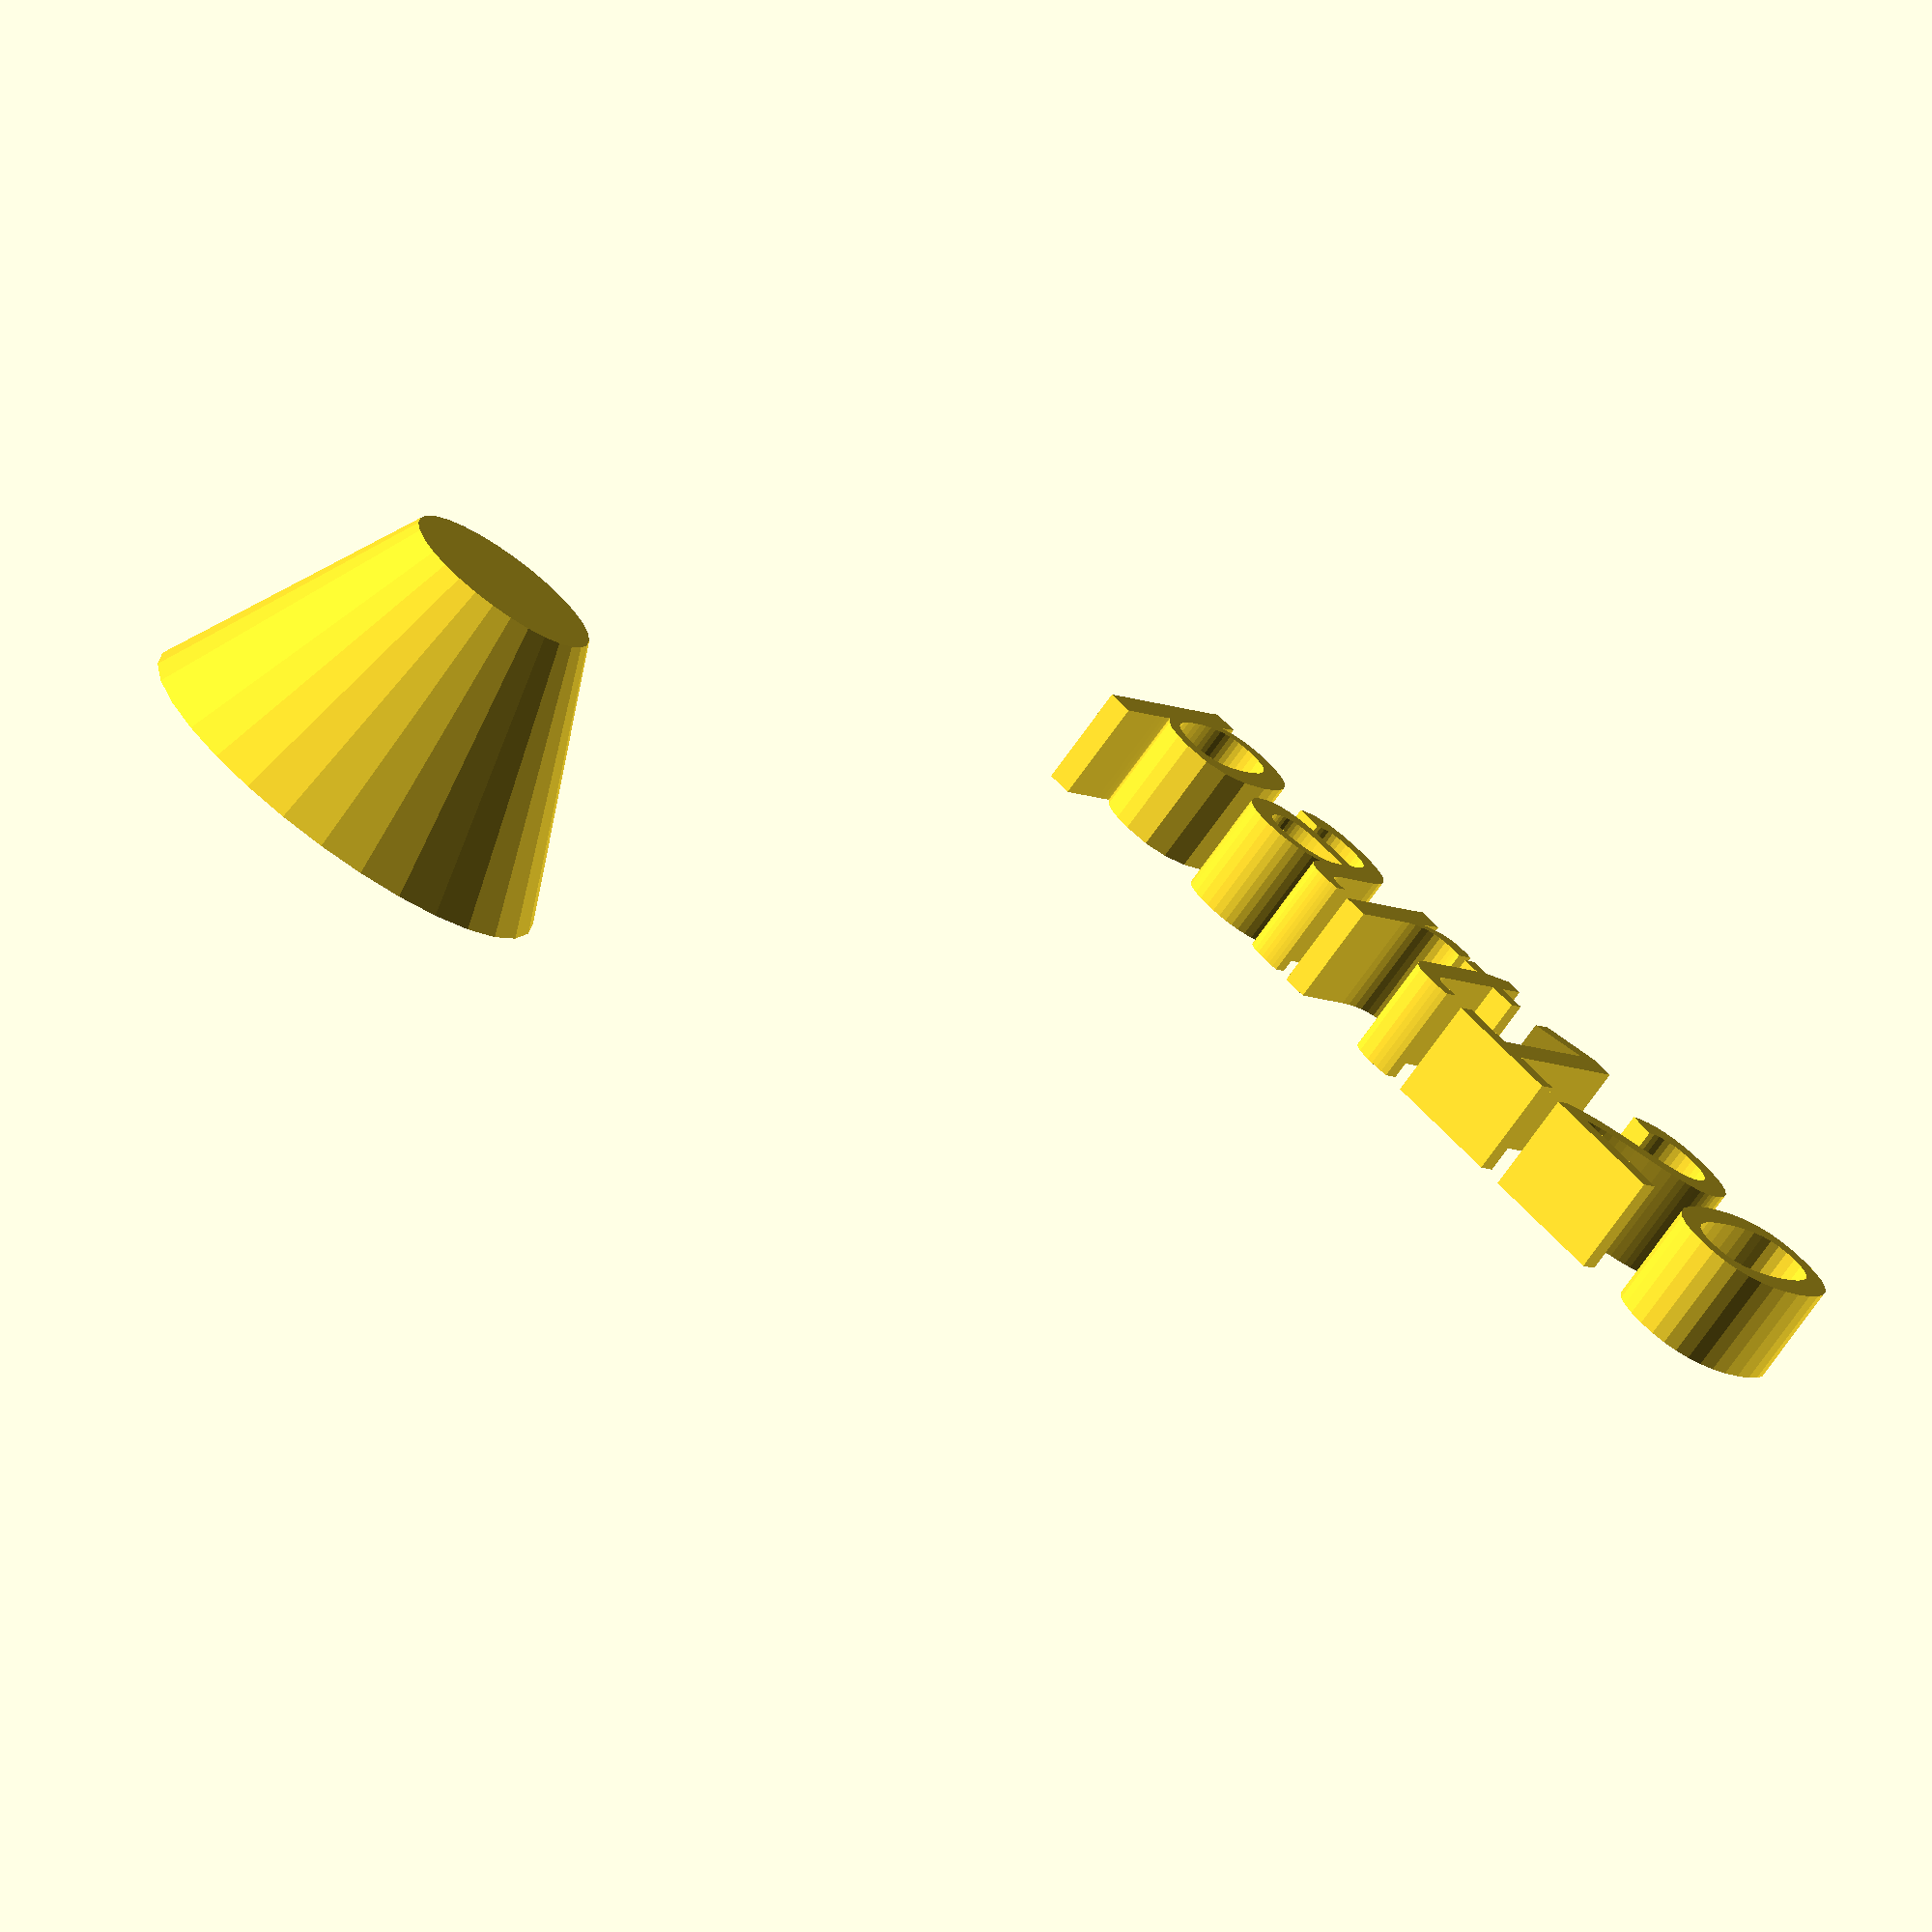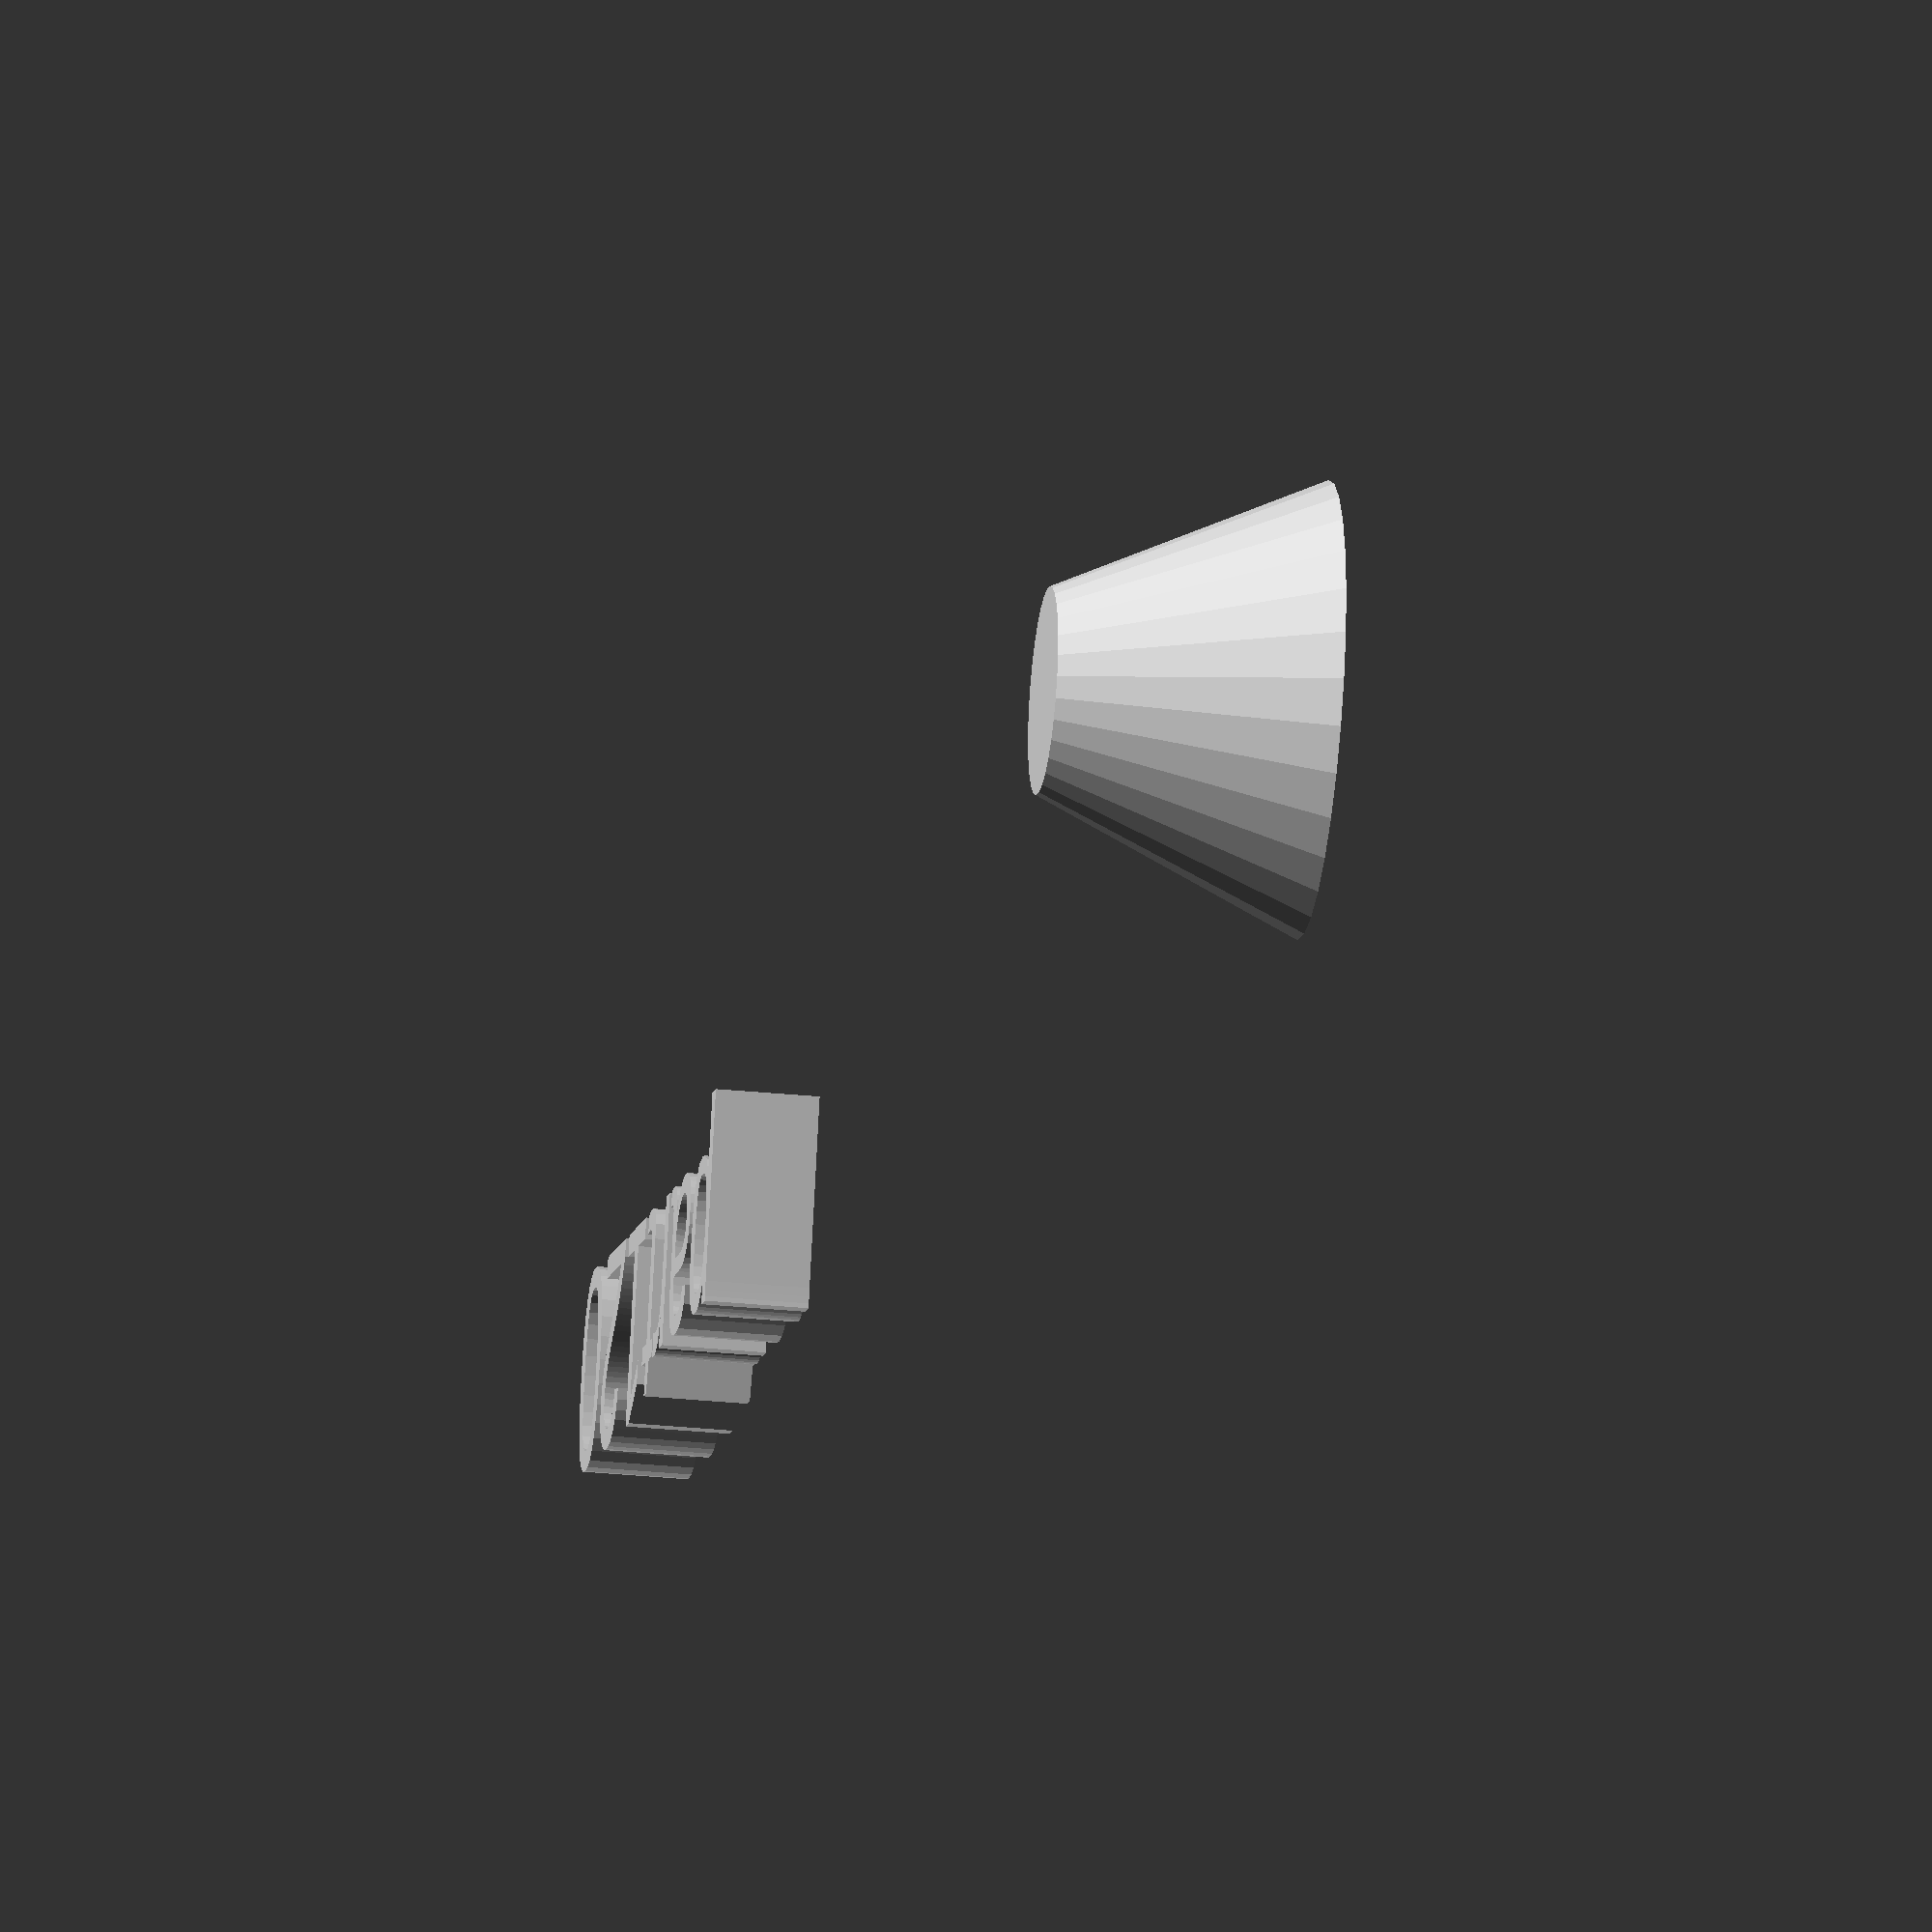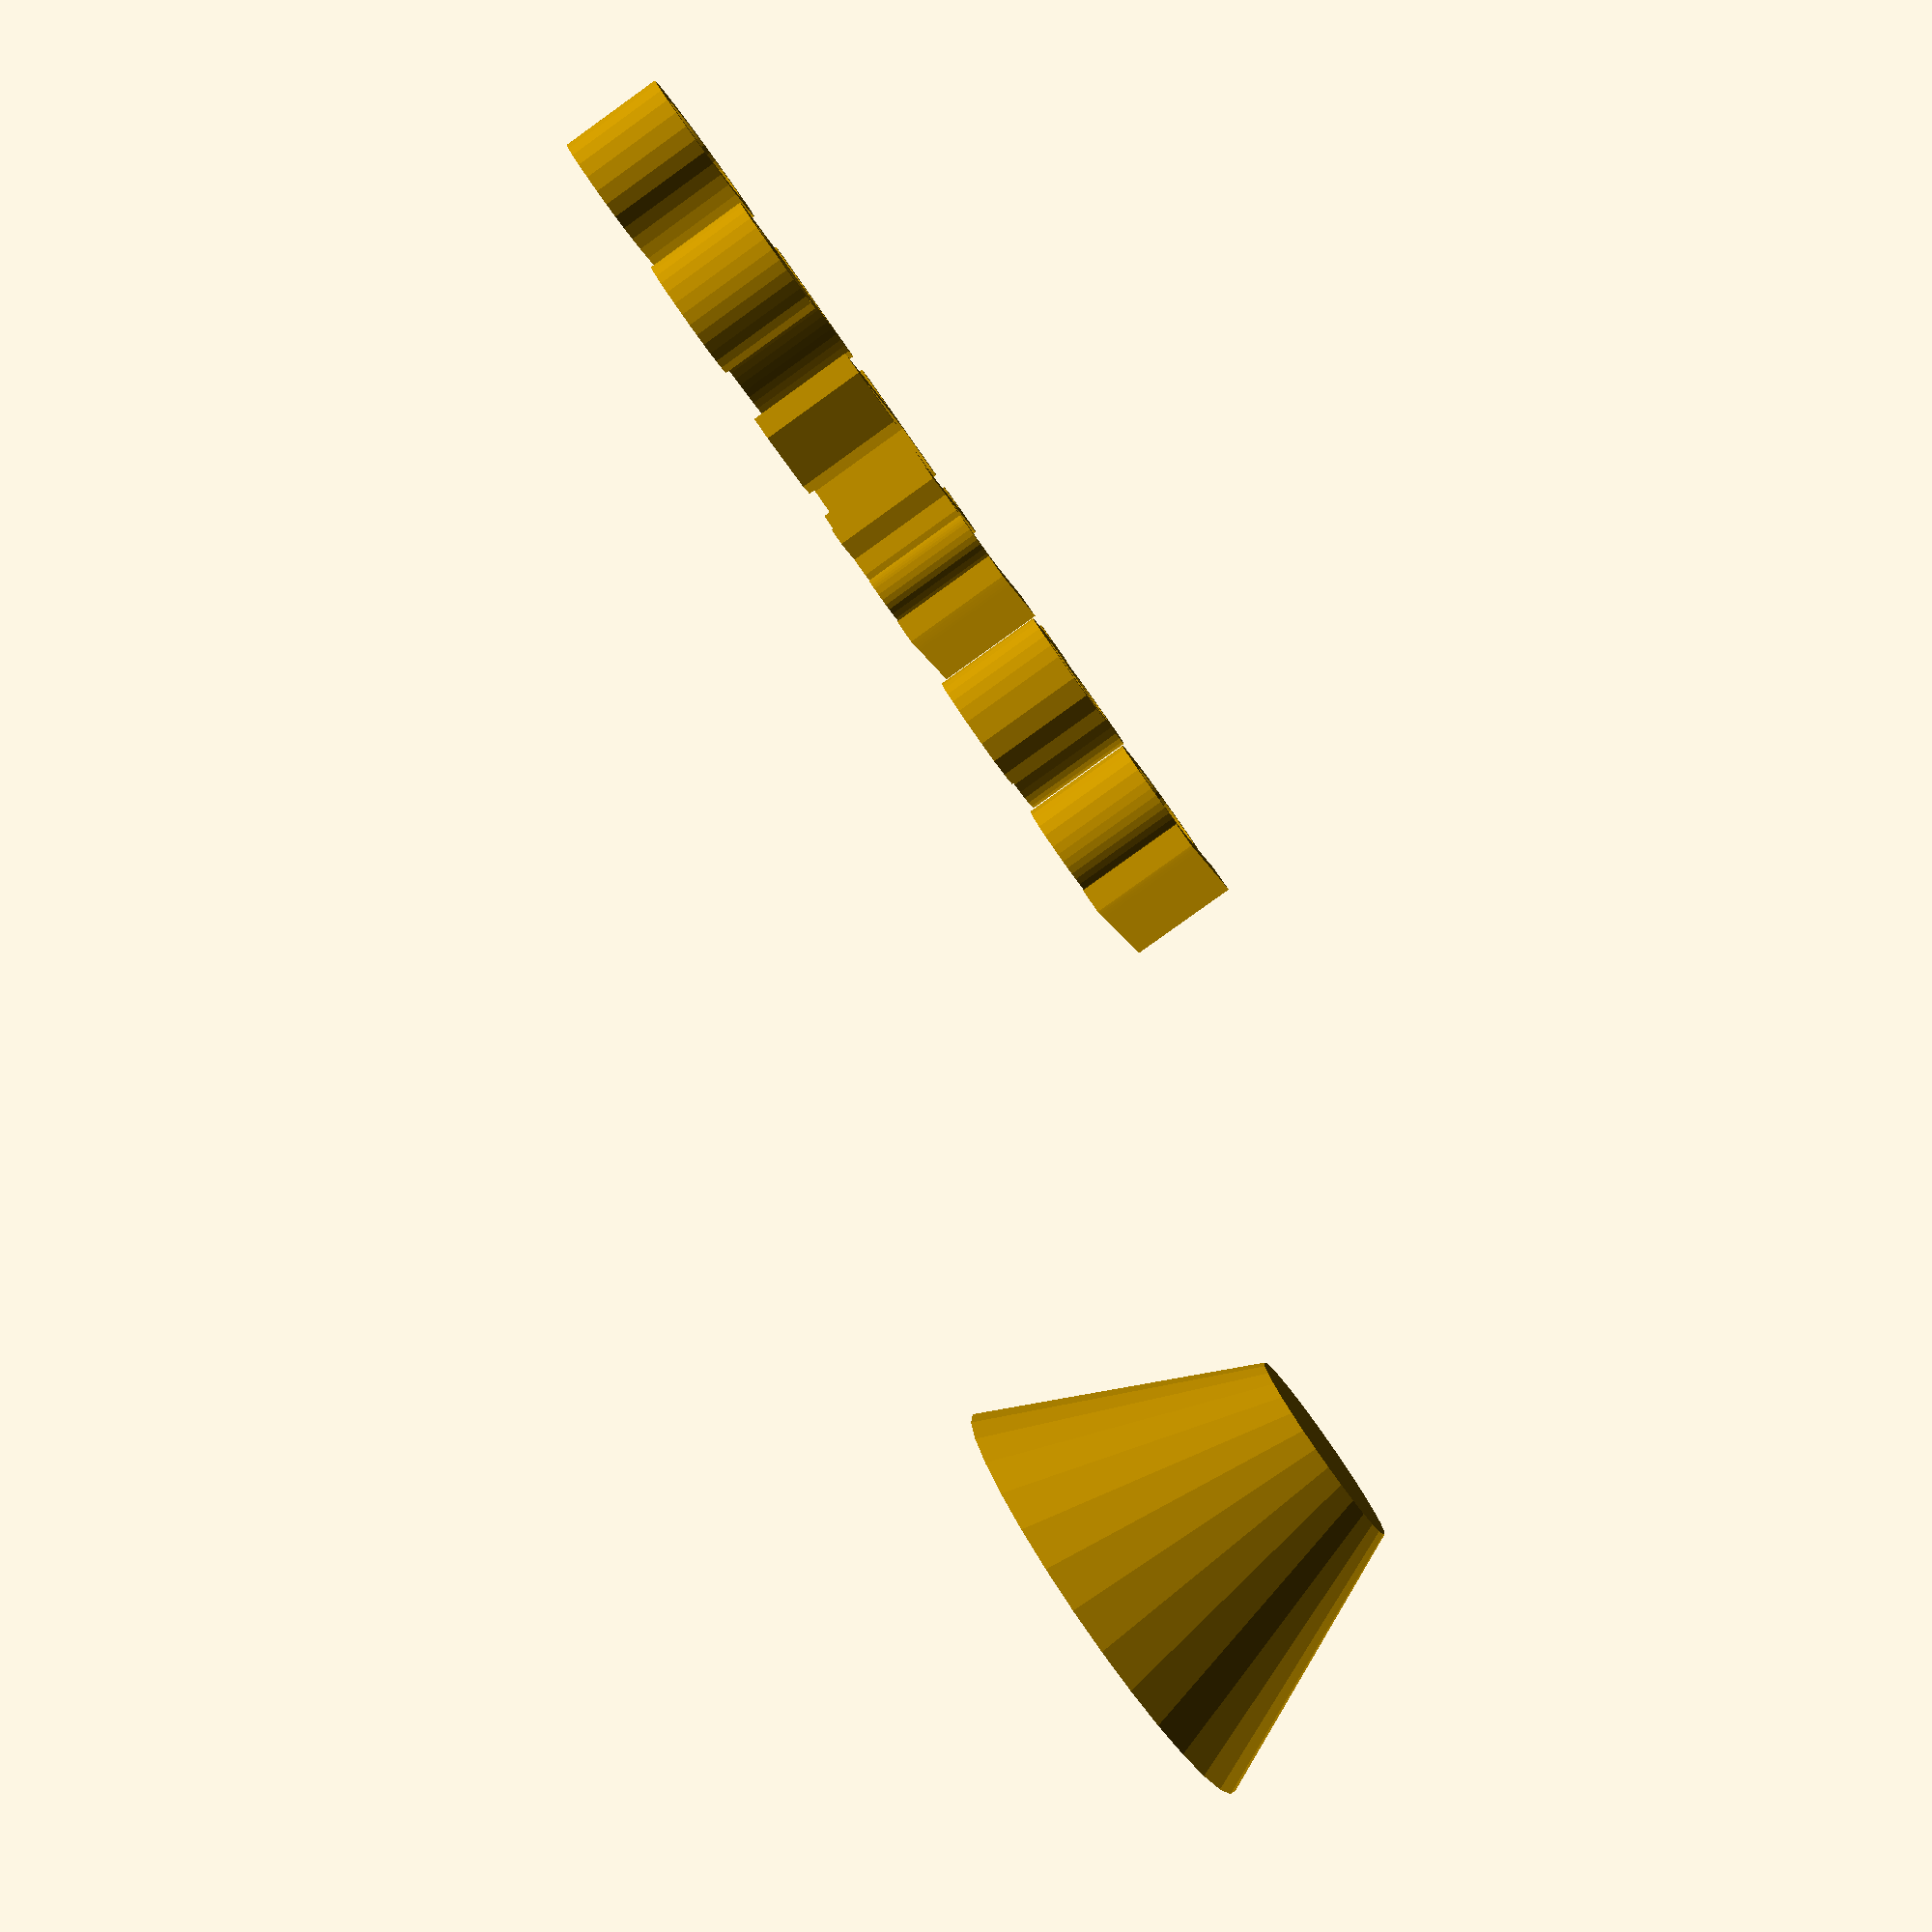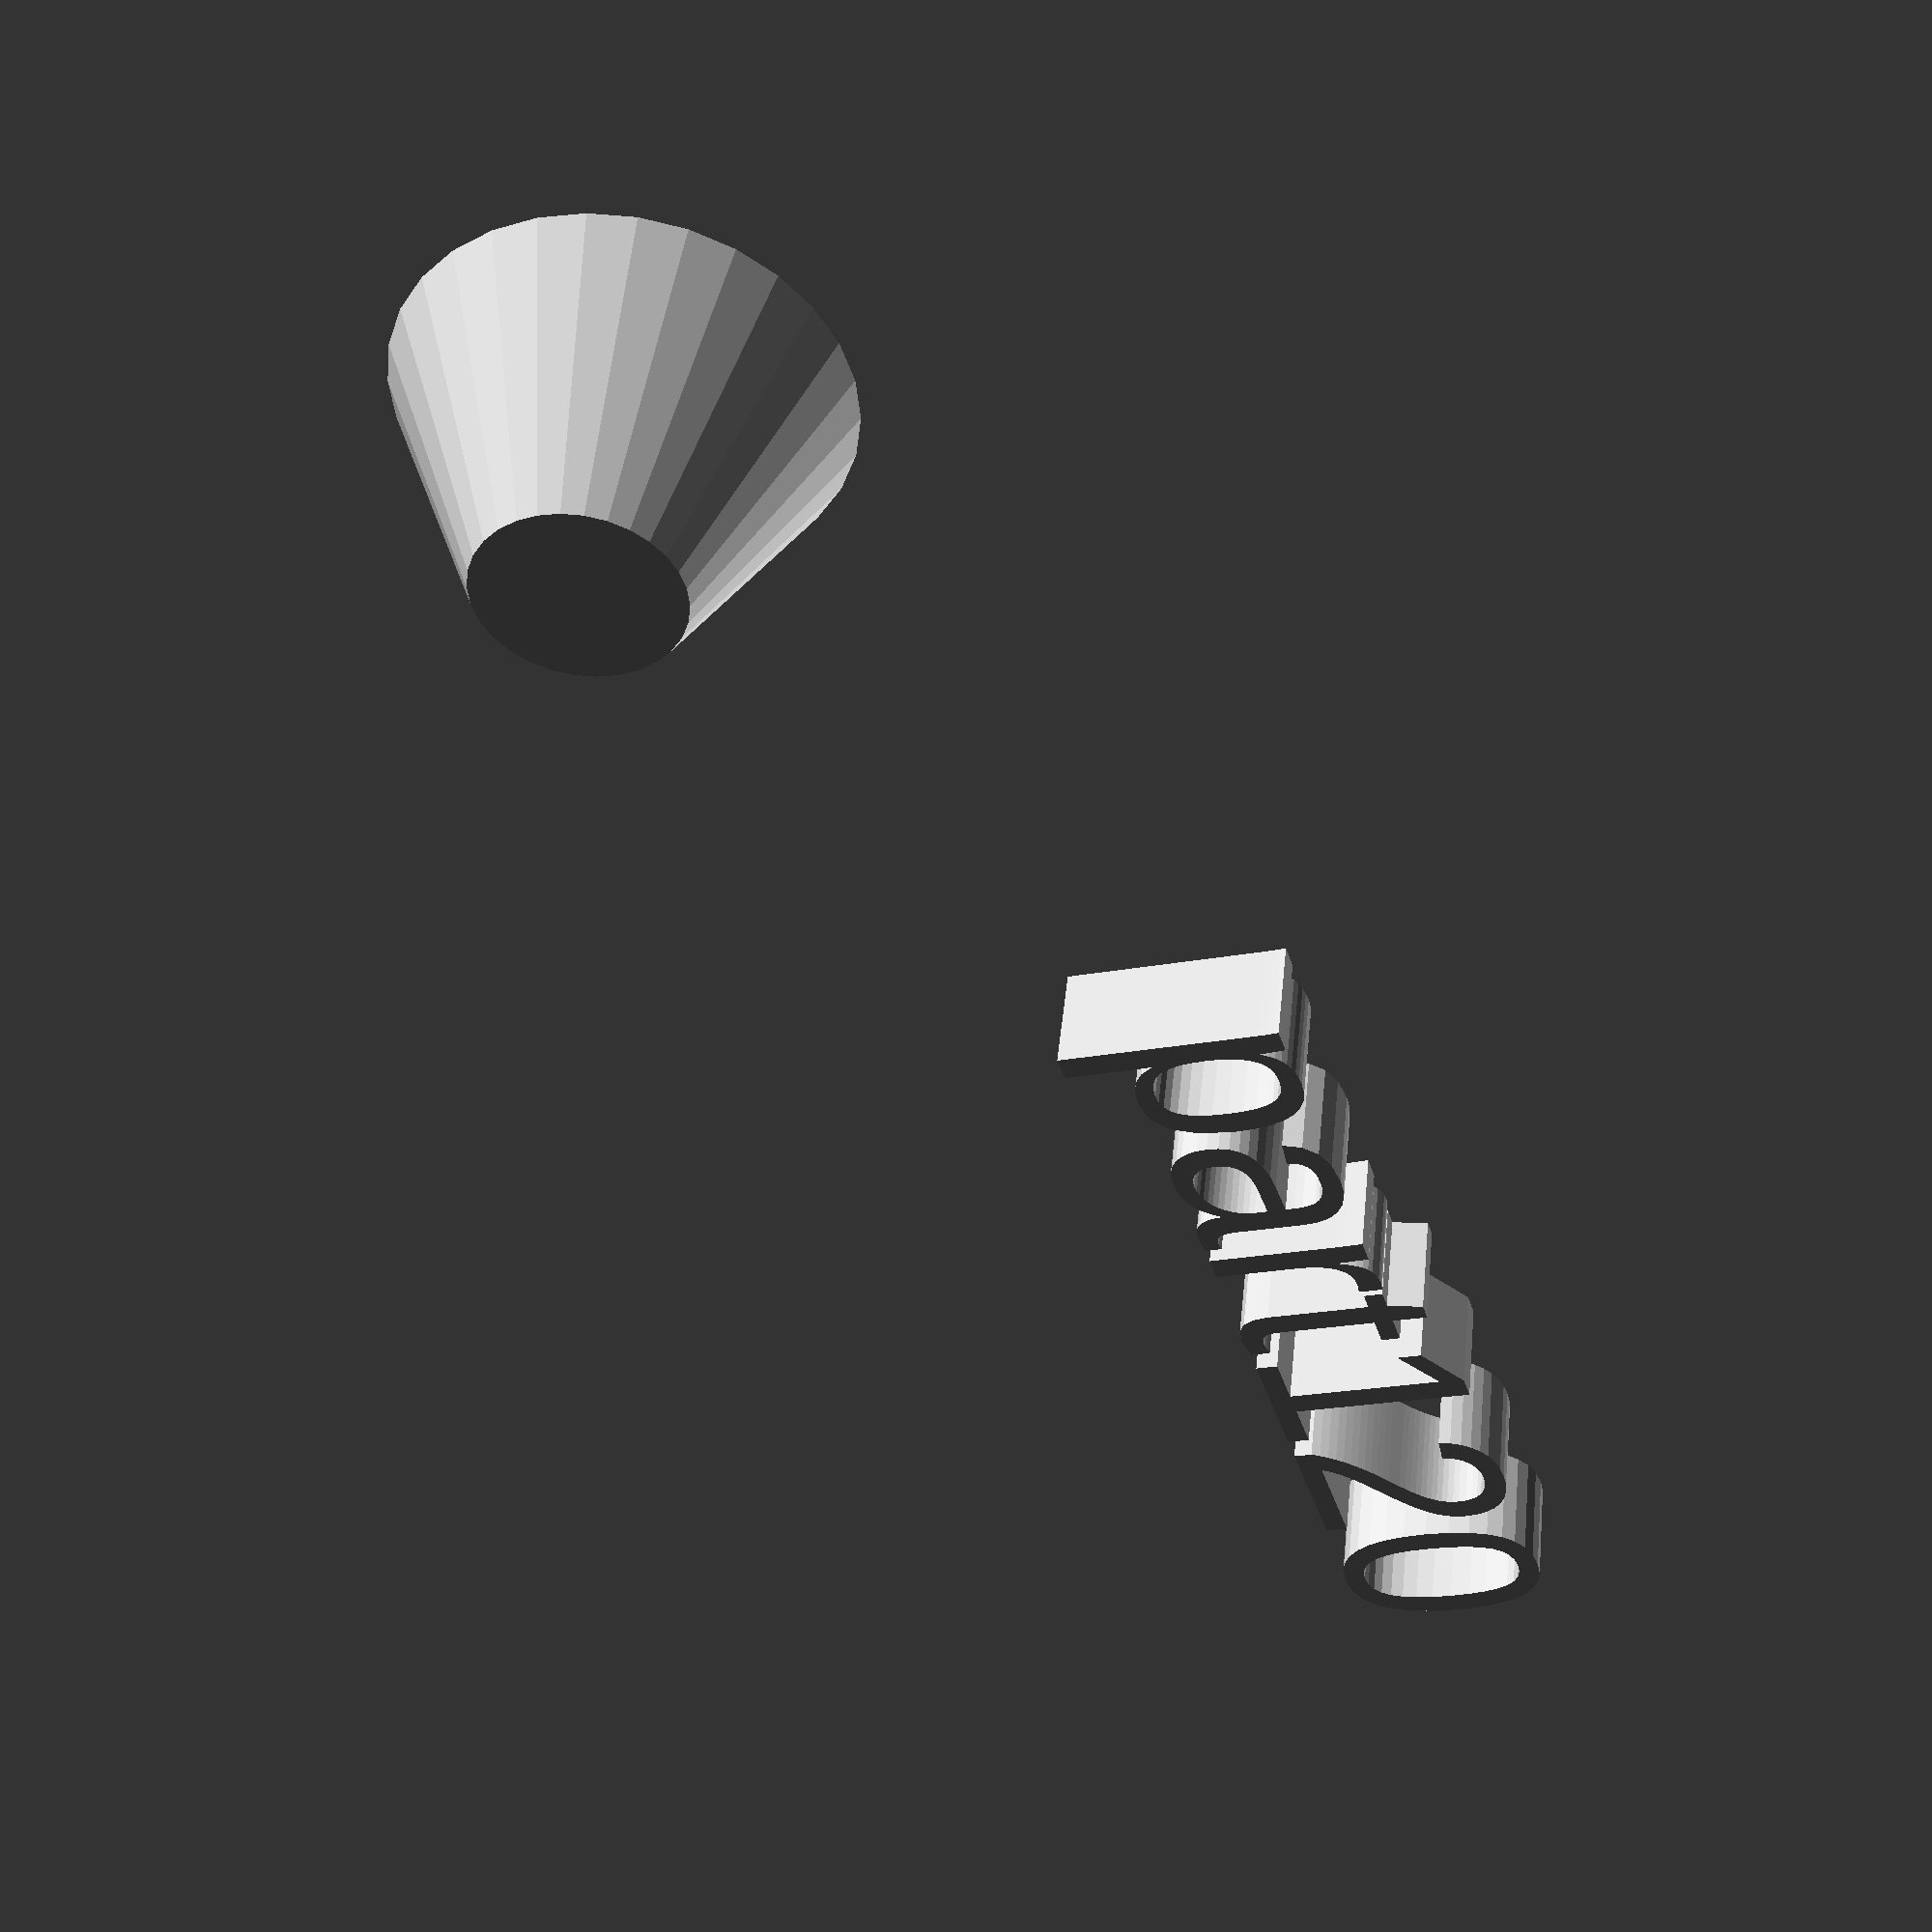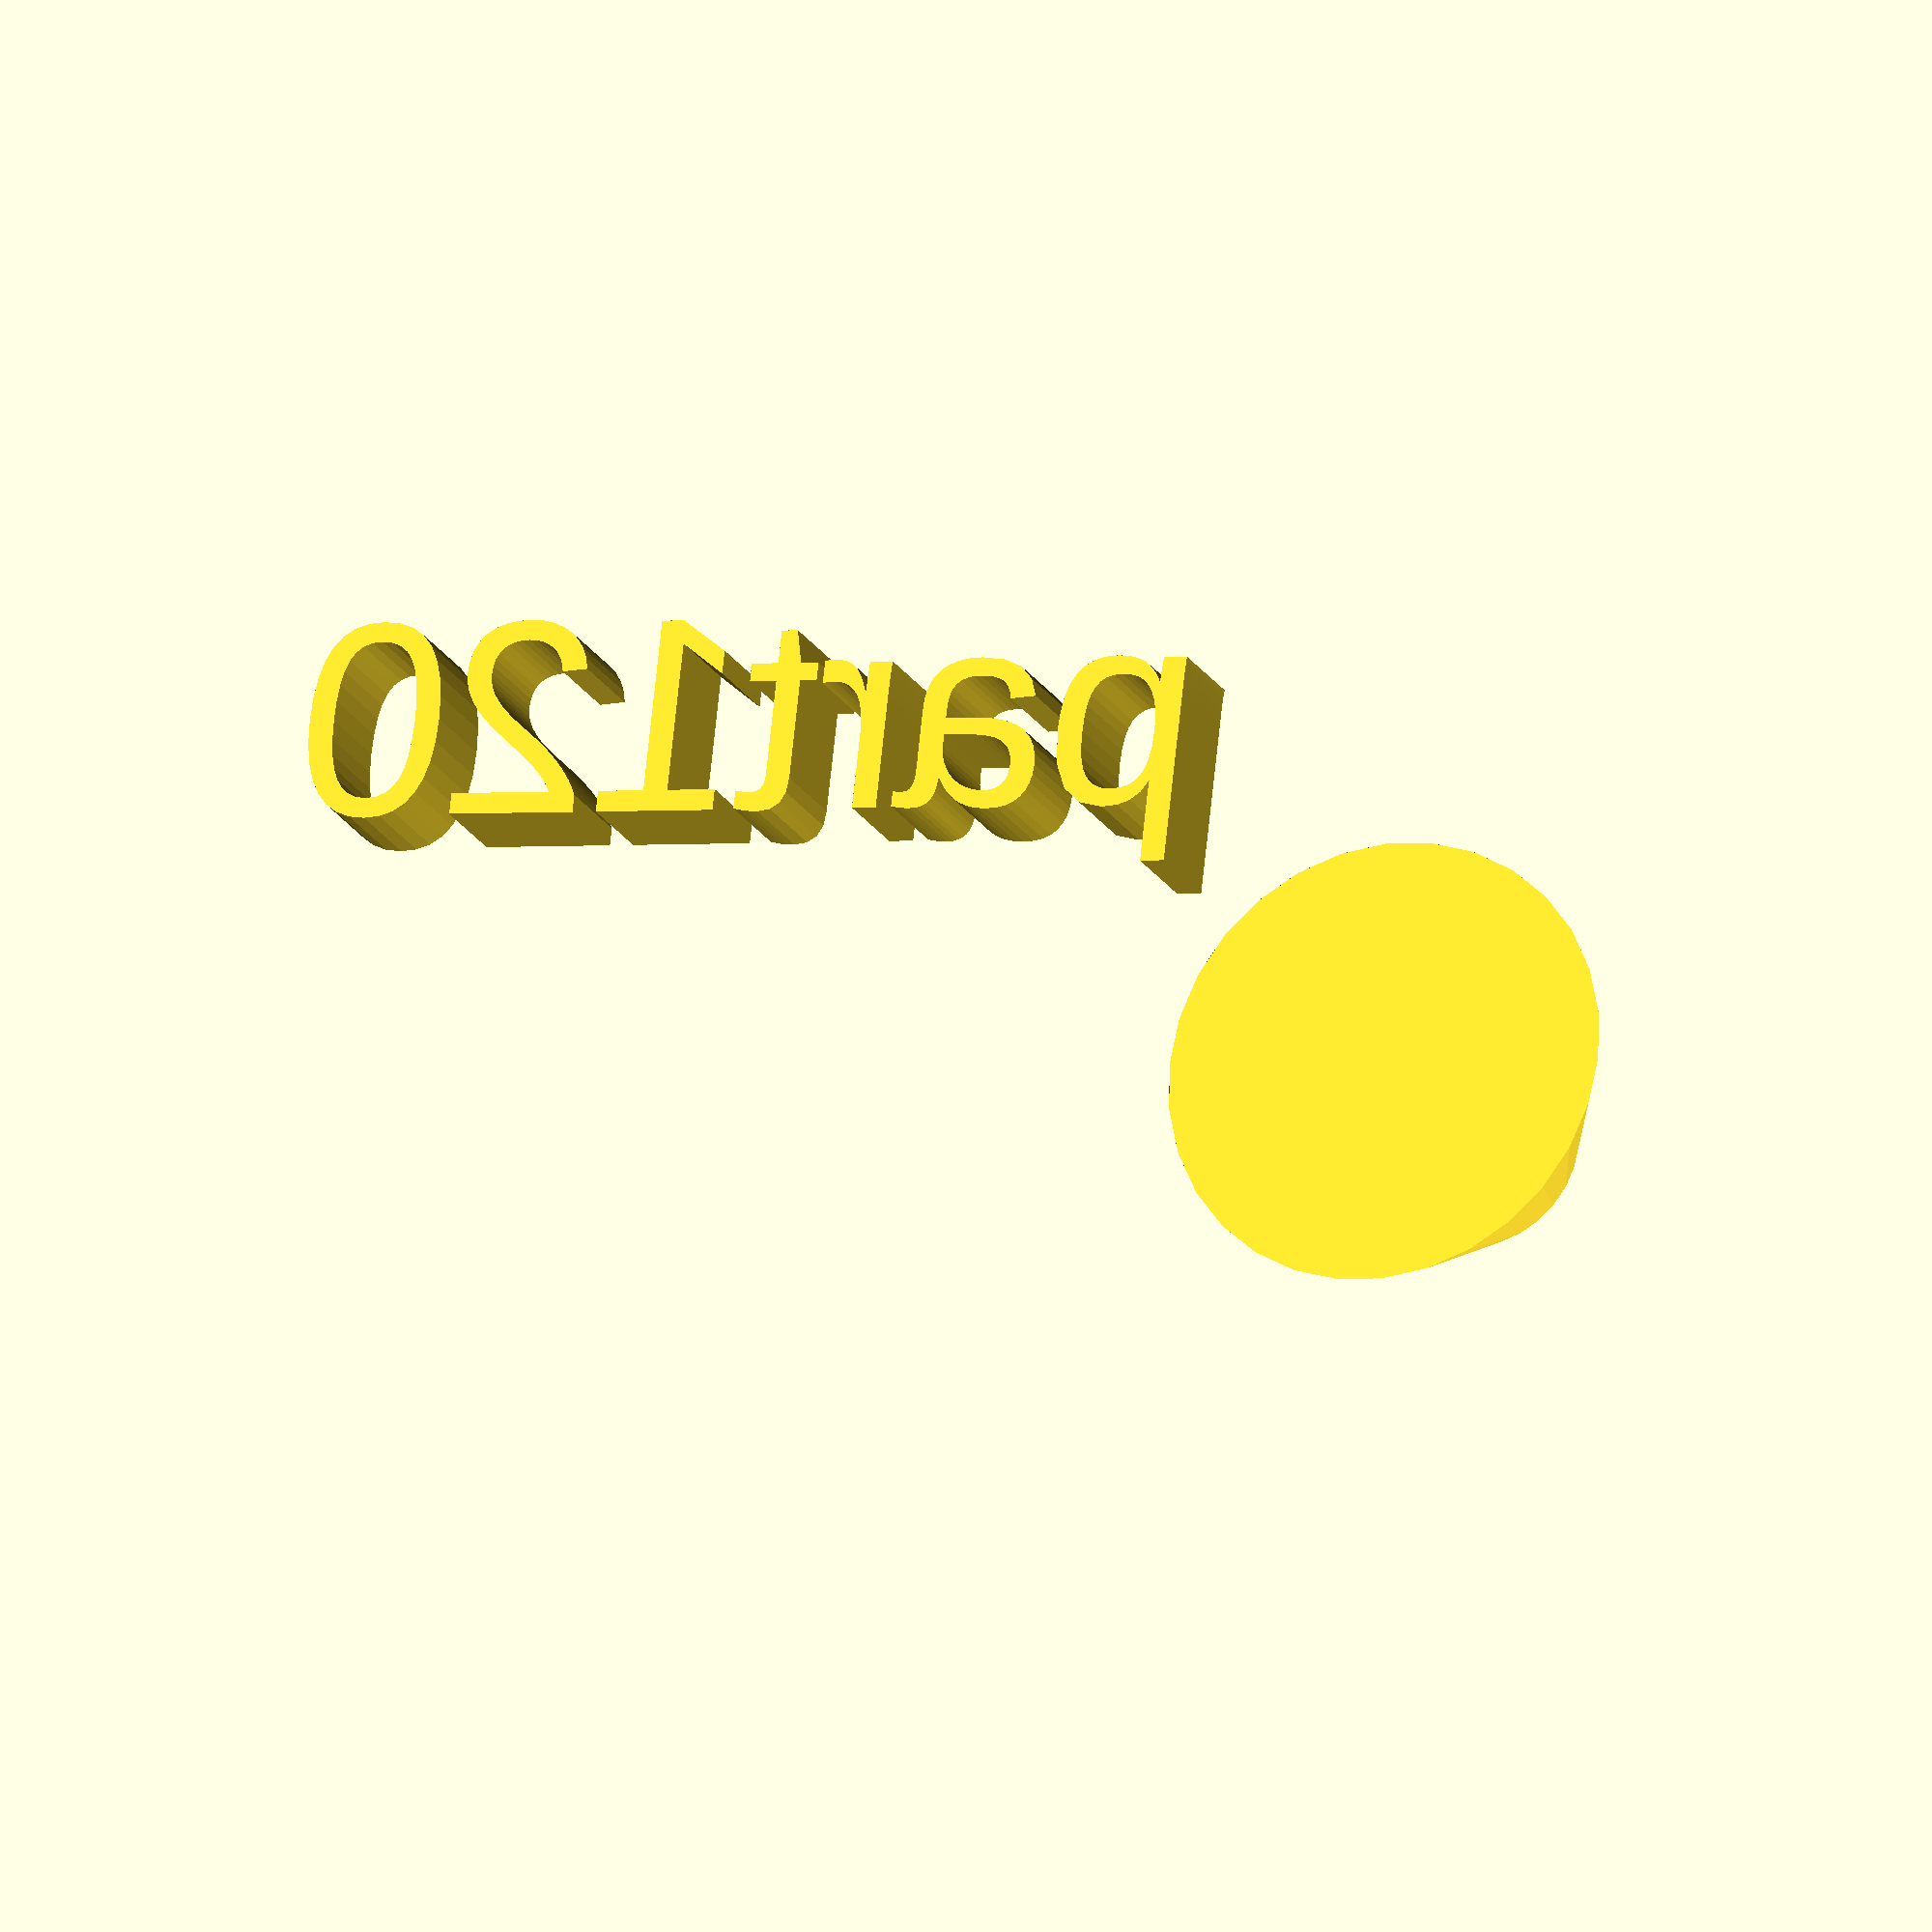
<openscad>
//[CUSTOMIZATION]
// Height
h=13; // [10:100]
// Radius 1
r1=11; // [5,10,15]
// Radius 2
r2=5;
// Message
txt="part120";
// I love it
boolvar=true;
module __END_CUSTOMIZATIONS () { }
cylinder(h,r1,r2);
translate([20,20,20]) { linear_extrude(5) text(txt, font="Liberation Sans"); }

</openscad>
<views>
elev=252.4 azim=217.4 roll=215.5 proj=o view=solid
elev=29.6 azim=201.3 roll=81.7 proj=o view=solid
elev=262.6 azim=21.5 roll=234.4 proj=p view=solid
elev=131.3 azim=252.4 roll=173.8 proj=p view=wireframe
elev=199.9 azim=173.5 roll=339.1 proj=o view=wireframe
</views>
